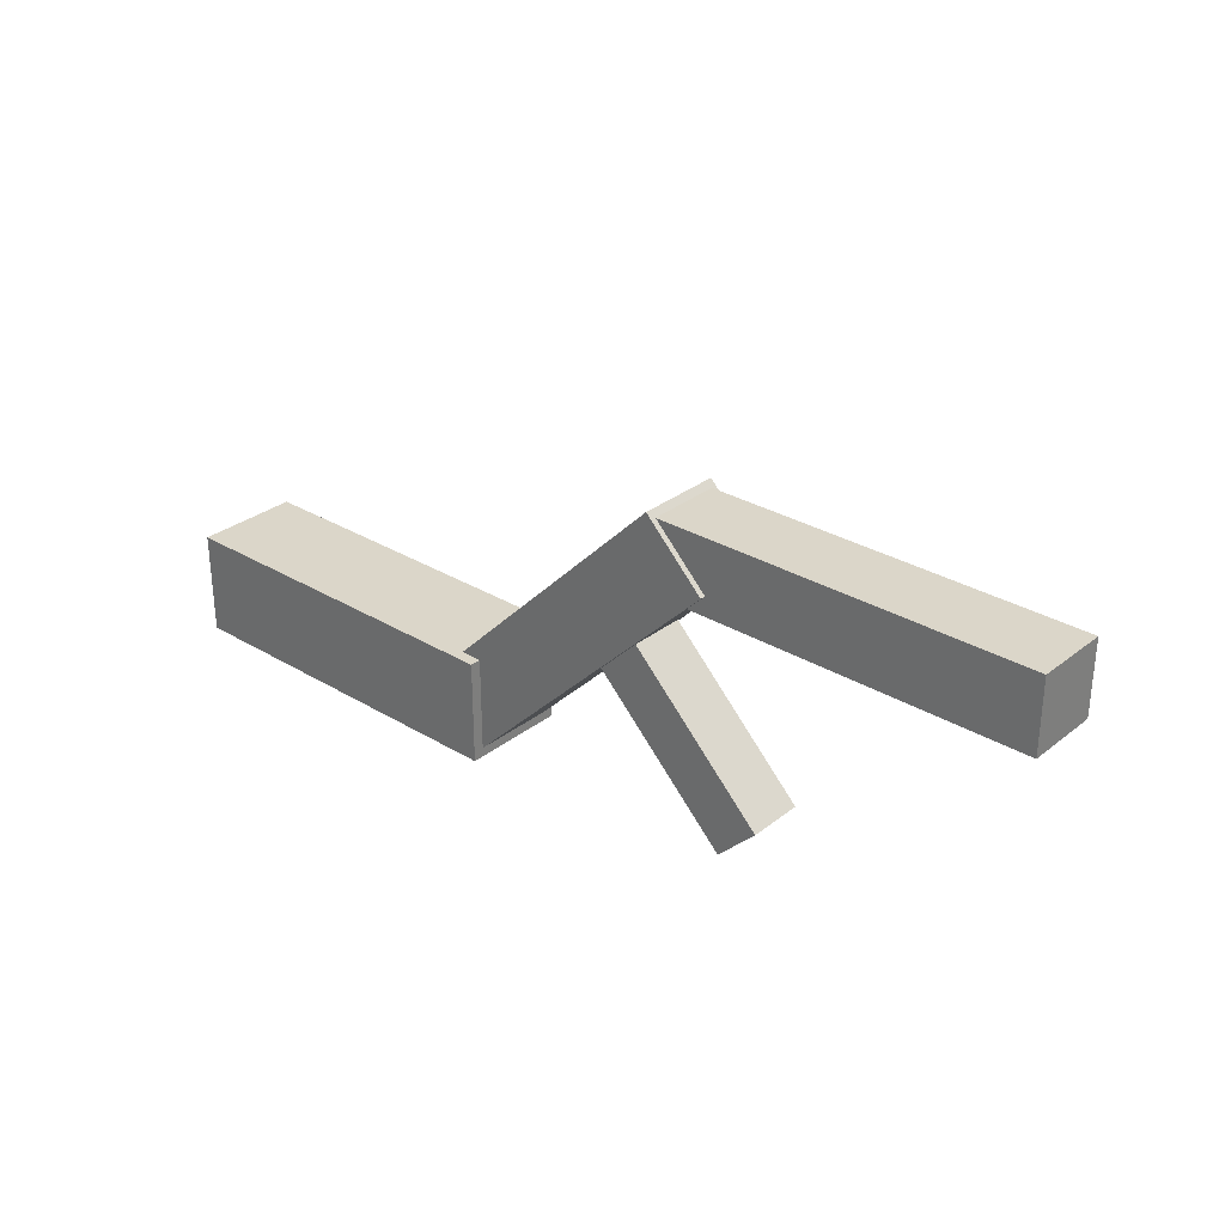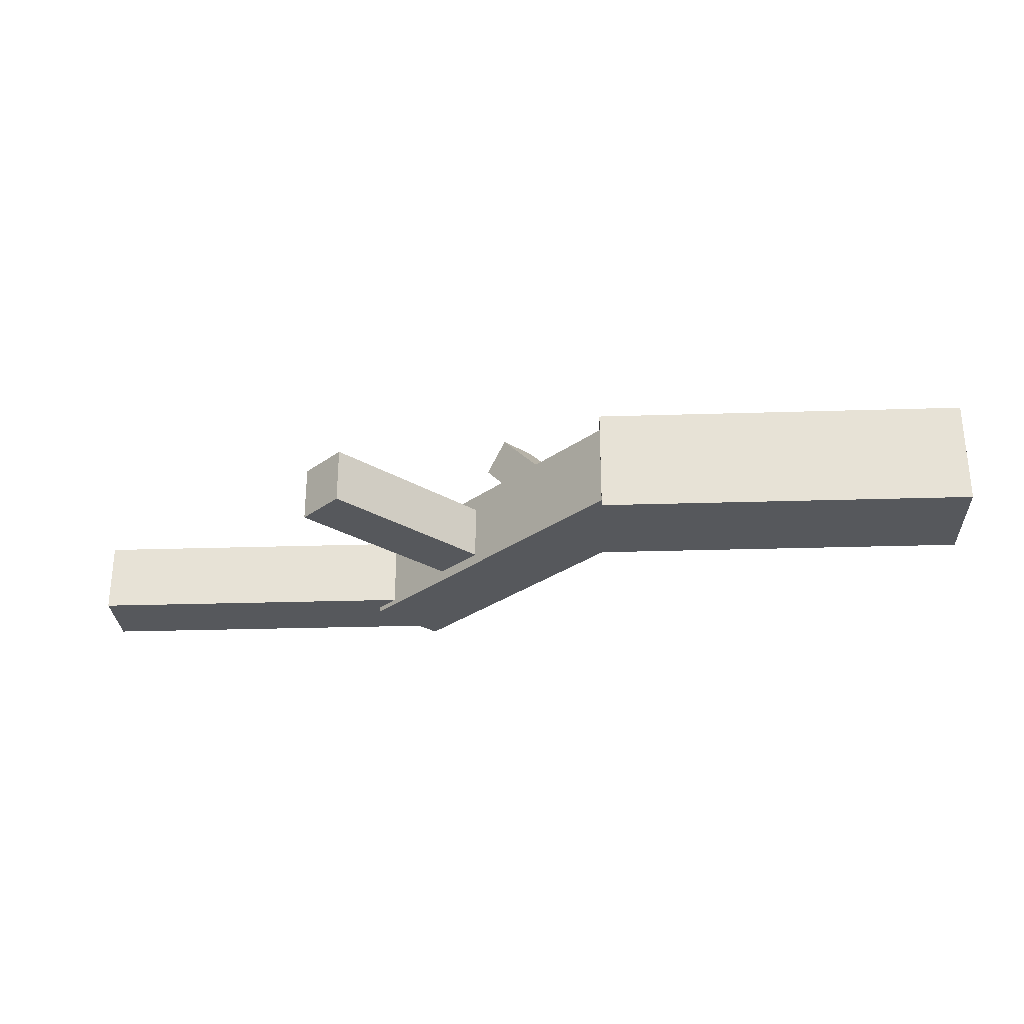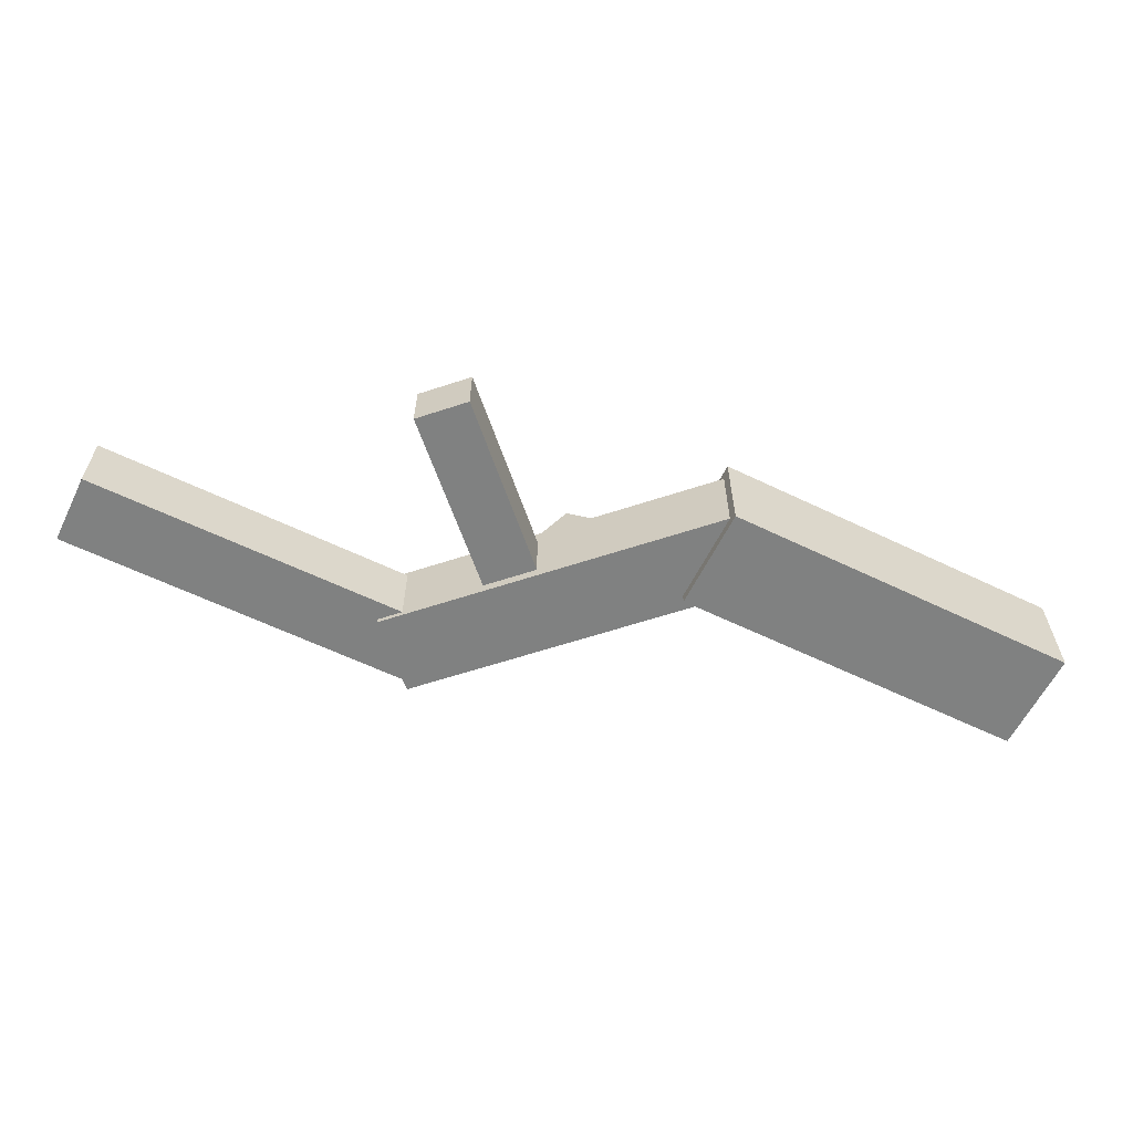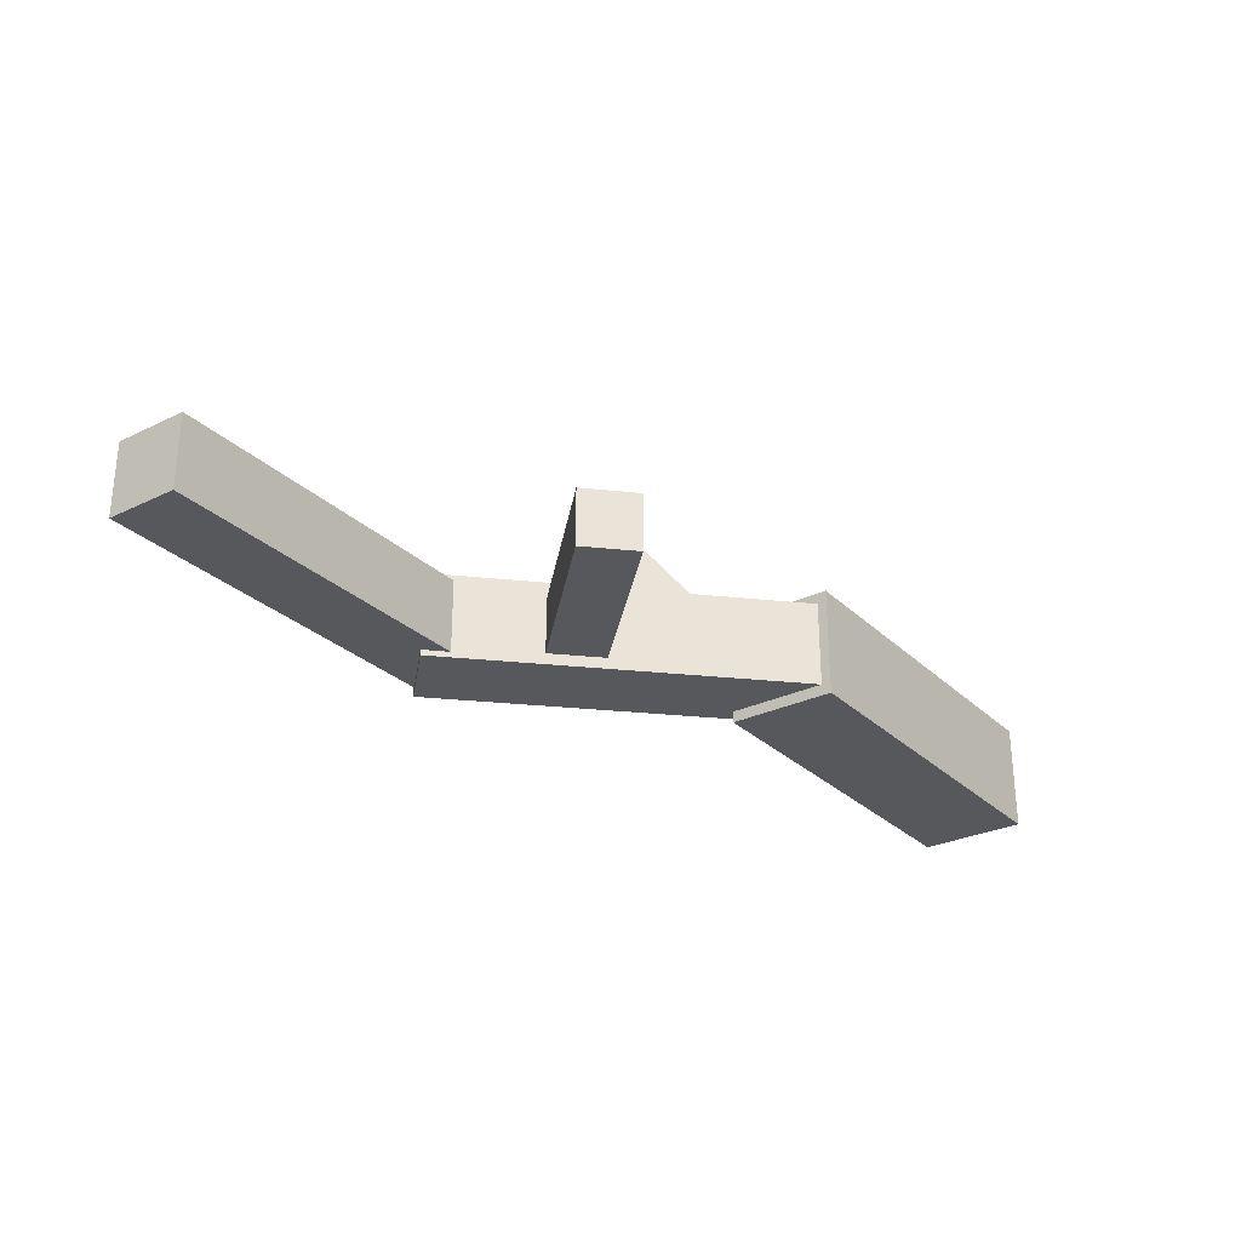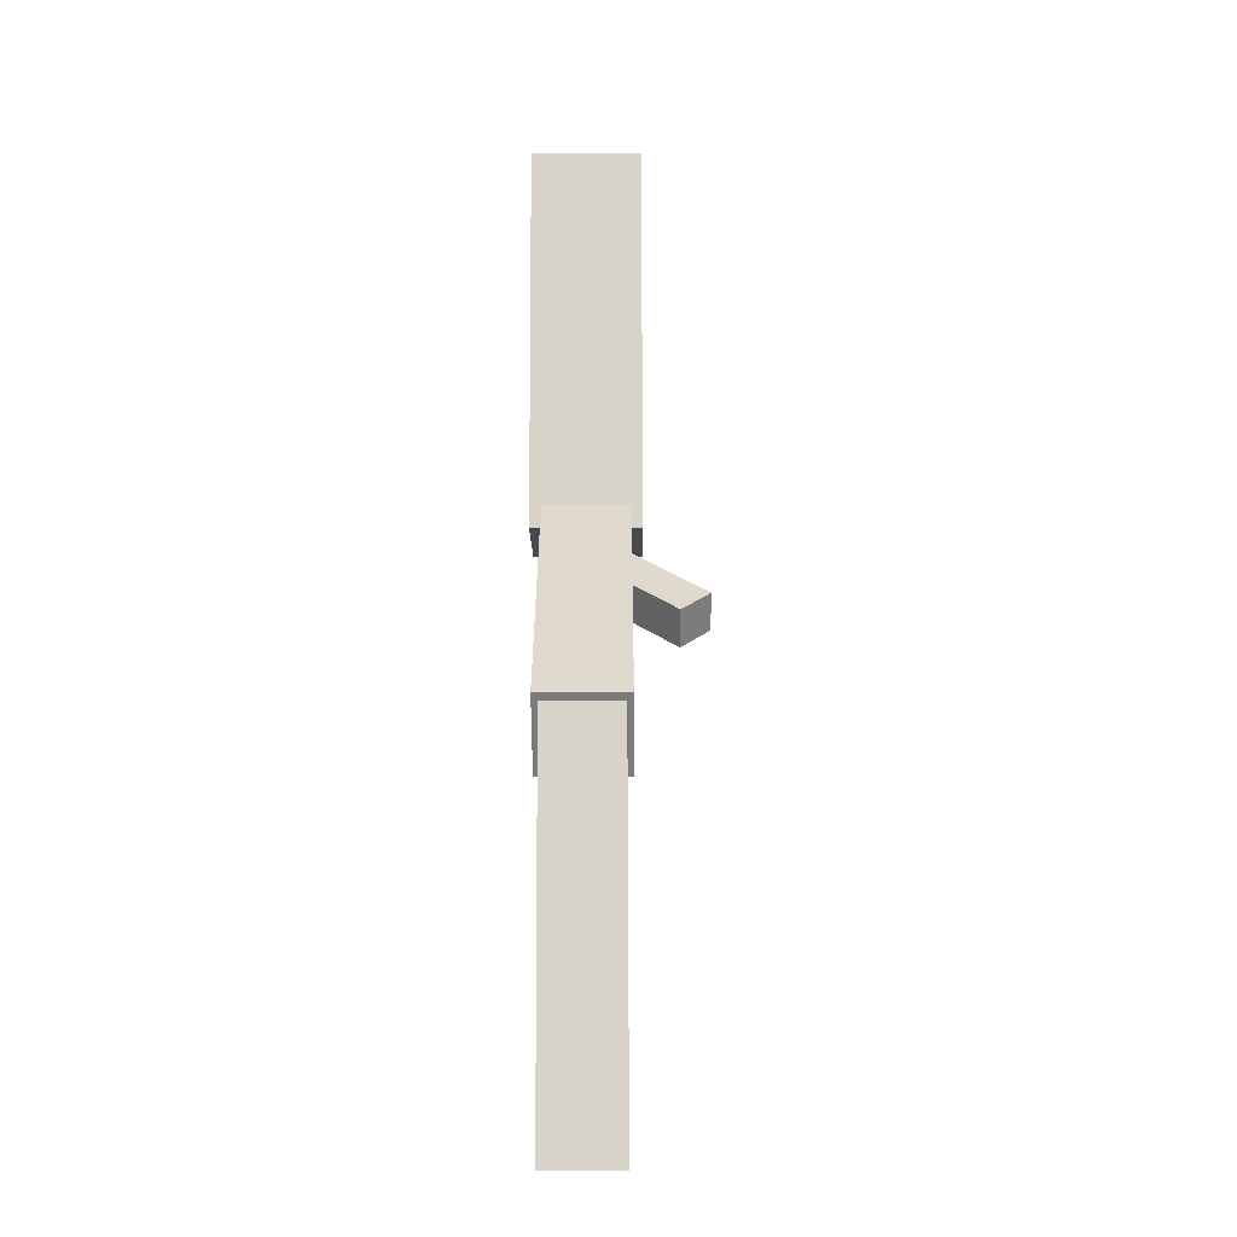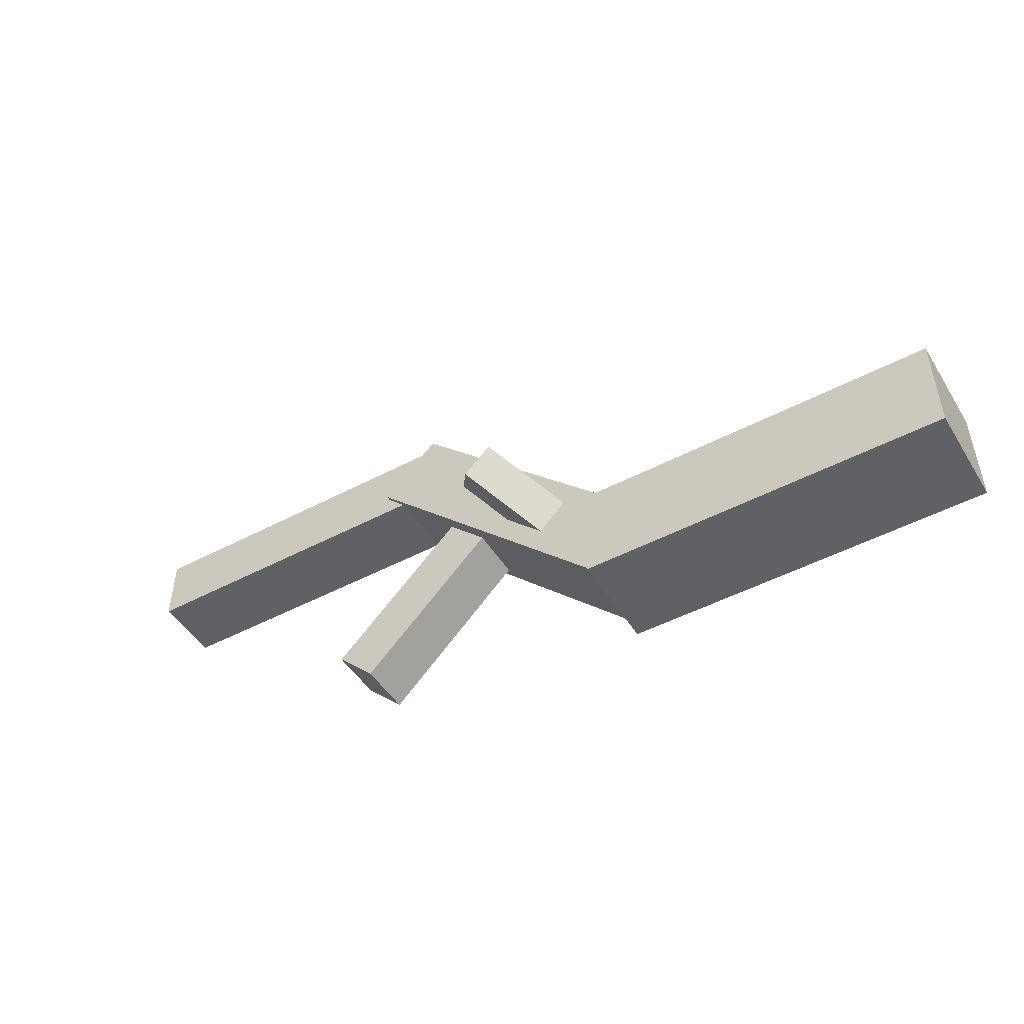
<metadata>
{"format":"obj","ext":"obj","renderer":"f3d","projection":"perspective","resolution":1024,"background":"white","views":[{"elev":30.0,"azim":41.4,"up":"+Z"},{"elev":-28.3,"azim":-177.3,"up":"+Y"},{"elev":-60.3,"azim":153.7,"up":"+Y"},{"elev":-28.5,"azim":125.9,"up":"+Y"},{"elev":76.9,"azim":89.8,"up":"+Z"},{"elev":-48.1,"azim":-149.3,"up":"+Z"}]}
</metadata>
<code>
o cube
v -1.147 0.3096 0.09784
v -1.147 0.3096 -0.2022
v -0.08467 0.3096 0.09784
v -0.08467 0.3096 -0.2022
v -1.147 0.009624 -0.2022
v -1.147 0.009624 0.09784
v -0.08467 0.009624 -0.2022
v -0.08467 0.009624 0.09784
g Side
f 4 7 5 2
f 3 4 2 1
f 8 3 1 6
f 7 8 6 5
g Top
f 6 1 2 5
g Side
f 7 4 3 8
o cube
v -0.2722 0.2784 -0.02716
v -0.1042 0.2784 -0.1951
v 0.4791 0.2784 0.7241
v 0.6471 0.2784 0.5562
v -0.1042 0.04087 -0.1951
v -0.2722 0.04087 -0.02716
v 0.6471 0.04087 0.5562
v 0.4791 0.04087 0.7241
g Side
f 12 15 13 10
f 11 12 10 9
f 16 11 9 14
f 15 16 14 13
f 14 9 10 13
f 15 12 11 16
o cube
v 0.4791 0.2627 0.7085
v 0.4791 0.2627 0.5023
v 1.542 0.2627 0.7085
v 1.542 0.2627 0.5023
v 0.4791 0.0565 0.5023
v 0.4791 0.0565 0.7085
v 1.542 0.0565 0.5023
v 1.542 0.0565 0.7085
g Side
f 20 23 21 18
f 19 20 18 17
f 24 19 17 22
f 23 24 22 21
f 22 17 18 21
g Top
f 23 20 19 24
o cube
v -0.01656 0.2565 0.1401
v 0.06299 0.2565 0.06052
v 0.1397 0.4775 0.2963
v 0.2192 0.4775 0.2168
v 0.1192 0.177 0.1168
v 0.03969 0.177 0.1963
v 0.2755 0.398 0.273
v 0.1959 0.398 0.3526
g Side
f 28 31 29 26
f 27 28 26 25
f 32 27 25 30
f 31 32 30 29
f 30 25 26 29
f 31 28 27 32
o cube
v 0.4094 0.2315 0.3455
v 0.2967 0.2315 0.2328
v 0.8072 0.2315 -0.0522
v 0.6945 0.2315 -0.1649
v 0.2967 0.07212 0.2328
v 0.4094 0.07212 0.3455
v 0.6945 0.07212 -0.1649
v 0.8072 0.07212 -0.0522
g Side
f 36 39 37 34
f 35 36 34 33
f 40 35 33 38
f 39 40 38 37
f 38 33 34 37
g Top
f 39 36 35 40

</code>
